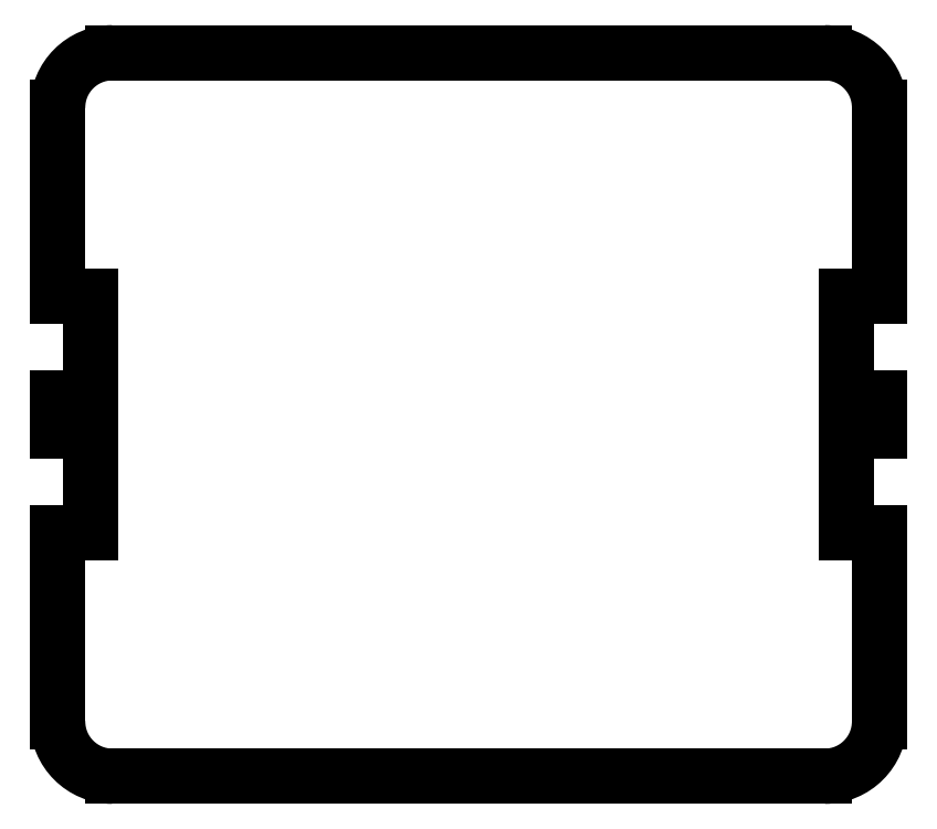
<metadata>
{"format":"dxf","ext":"dxf","renderer":"ezdxf+matplotlib","layout":"modelspace","background":"white","min_lineweight":24,"dpi":150}
</metadata>
<code>
0
SECTION
2
ENTITIES
0
LINE
8
0
10
-34.5
20
-2.113e-15
30
0
11
-34.5
21
0.5
31
0
0
LINE
8
0
10
-34.5
20
0.5
30
0
11
-37.5
21
0.5
31
0
0
LINE
8
0
10
-37.5
20
0.5
30
0
11
-37.5
21
1.5
31
0
0
LINE
8
0
10
-37.5
20
1.5
30
0
11
-34.5
21
1.5
31
0
0
LINE
8
0
10
-34.5
20
1.5
30
0
11
-34.5
21
10.75
31
0
0
LINE
8
0
10
-34.5
20
10.75
30
0
11
-37.5
21
10.75
31
0
0
LINE
8
0
10
-37.5
20
10.75
30
0
11
-37.5
21
28
31
0
0
LINE
8
0
10
-32.5
20
33
30
0
11
0
21
33
31
0
0
ARC
8
0
10
-32.5
20
28
30
0
40
5
210
0
220
-0
230
1
50
90
51
180
0
LINE
8
0
10
37.5
20
1.5
30
0
11
34.5
21
1.5
31
0
0
LINE
8
0
10
34.5
20
1.5
30
0
11
34.5
21
10.75
31
0
0
LINE
8
0
10
34.5
20
0.5
30
0
11
37.5
21
0.5
31
0
0
LINE
8
0
10
34.5
20
10.75
30
0
11
37.5
21
10.75
31
0
0
ARC
8
0
10
32.5
20
28
30
0
40
5
210
0
220
-0
230
1
50
0
51
90
0
LINE
8
0
10
34.5
20
-2.22e-15
30
0
11
34.5
21
0.5
31
0
0
LINE
8
0
10
37.5
20
0.5
30
0
11
37.5
21
1.5
31
0
0
LINE
8
0
10
32.5
20
33
30
0
11
0
21
33
31
0
0
LINE
8
0
10
37.5
20
10.75
30
0
11
37.5
21
28
31
0
0
LINE
8
0
10
-32.5
20
-33
30
0
11
0
21
-33
31
0
0
LINE
8
0
10
32.5
20
-33
30
0
11
0
21
-33
31
0
0
LINE
8
0
10
34.5
20
-10.75
30
0
11
37.5
21
-10.75
31
0
0
LINE
8
0
10
34.5
20
-0.5
30
0
11
37.5
21
-0.5
31
0
0
ARC
8
0
10
32.5
20
-28
30
0
40
5
210
-0
220
0
230
1
50
-90
51
0
0
LINE
8
0
10
34.5
20
2.22e-15
30
0
11
34.5
21
-0.5
31
0
0
LINE
8
0
10
-34.5
20
-10.75
30
0
11
-37.5
21
-10.75
31
0
0
LINE
8
0
10
37.5
20
-0.5
30
0
11
37.5
21
-1.5
31
0
0
LINE
8
0
10
37.5
20
-10.75
30
0
11
37.5
21
-28
31
0
0
LINE
8
0
10
37.5
20
-1.5
30
0
11
34.5
21
-1.5
31
0
0
LINE
8
0
10
-34.5
20
-1.5
30
0
11
-34.5
21
-10.75
31
0
0
LINE
8
0
10
-34.5
20
-0.5
30
0
11
-37.5
21
-0.5
31
0
0
LINE
8
0
10
-37.5
20
-10.75
30
0
11
-37.5
21
-28
31
0
0
LINE
8
0
10
34.5
20
-1.5
30
0
11
34.5
21
-10.75
31
0
0
LINE
8
0
10
-34.5
20
2.113e-15
30
0
11
-34.5
21
-0.5
31
0
0
ARC
8
0
10
-32.5
20
-28
30
0
40
5
210
0
220
0
230
1
50
180
51
270
0
LINE
8
0
10
-37.5
20
-1.5
30
0
11
-34.5
21
-1.5
31
0
0
LINE
8
0
10
-37.5
20
-0.5
30
0
11
-37.5
21
-1.5
31
0
0
ENDSEC
0
EOF

</code>
